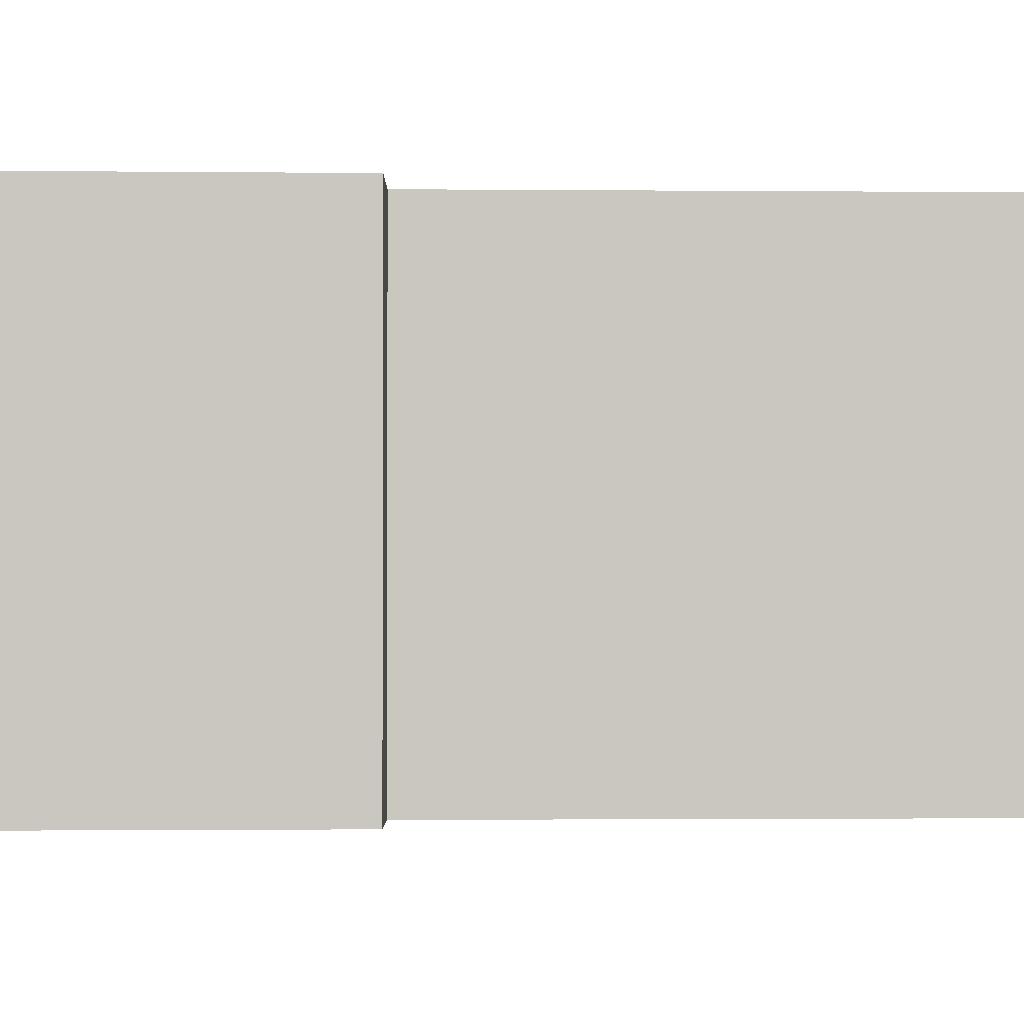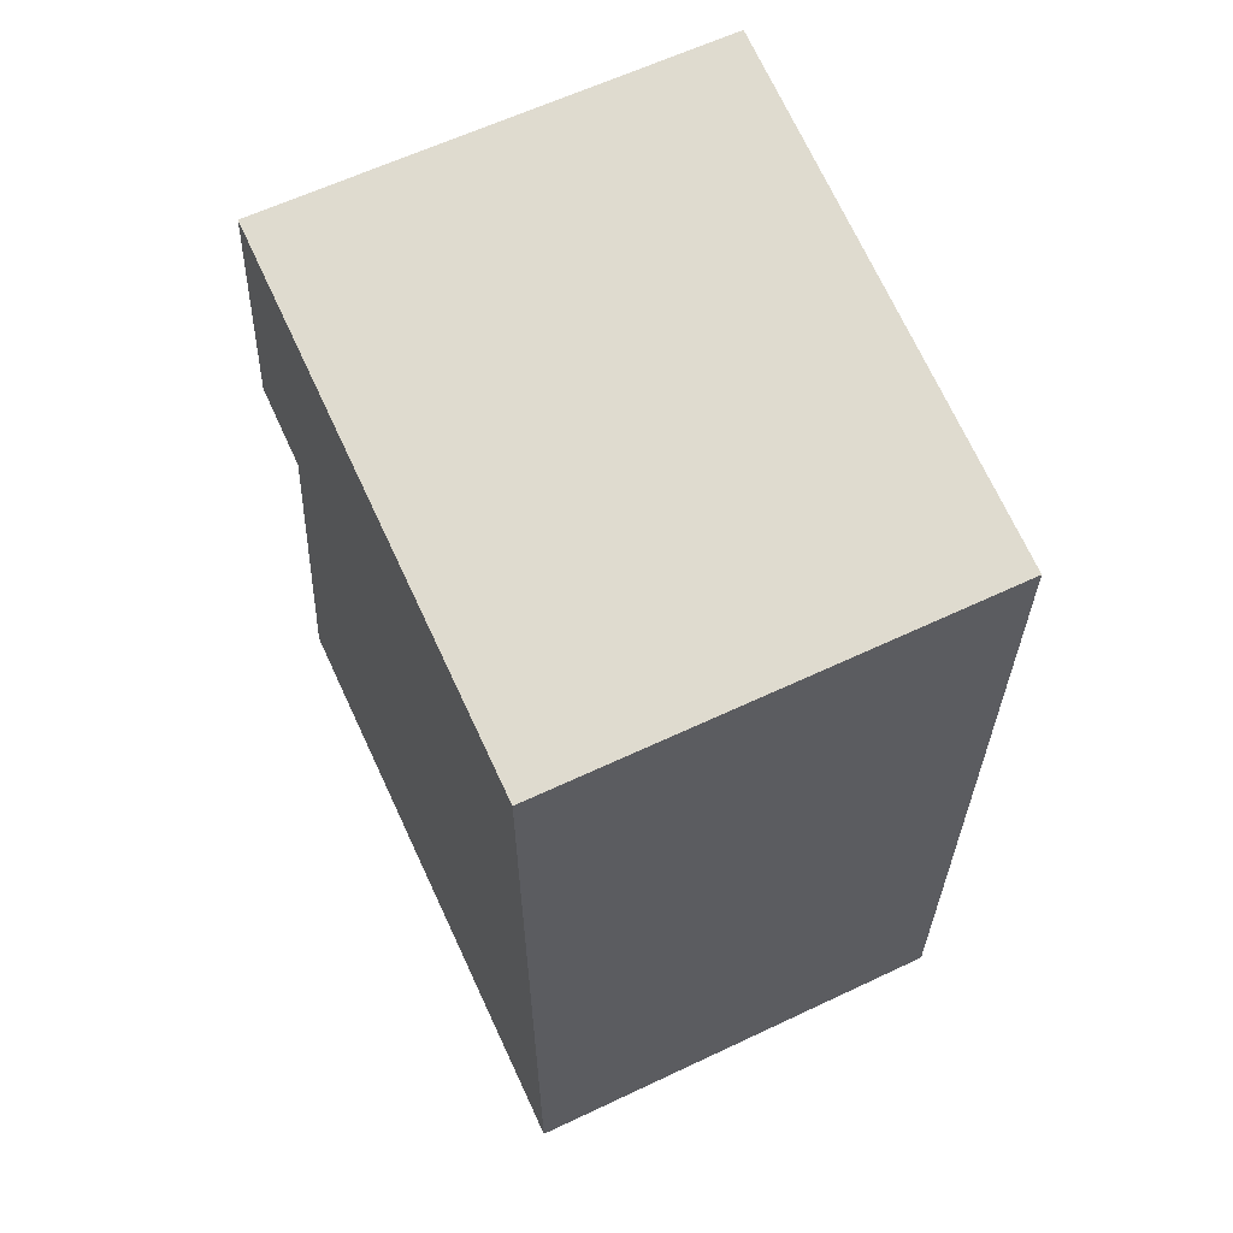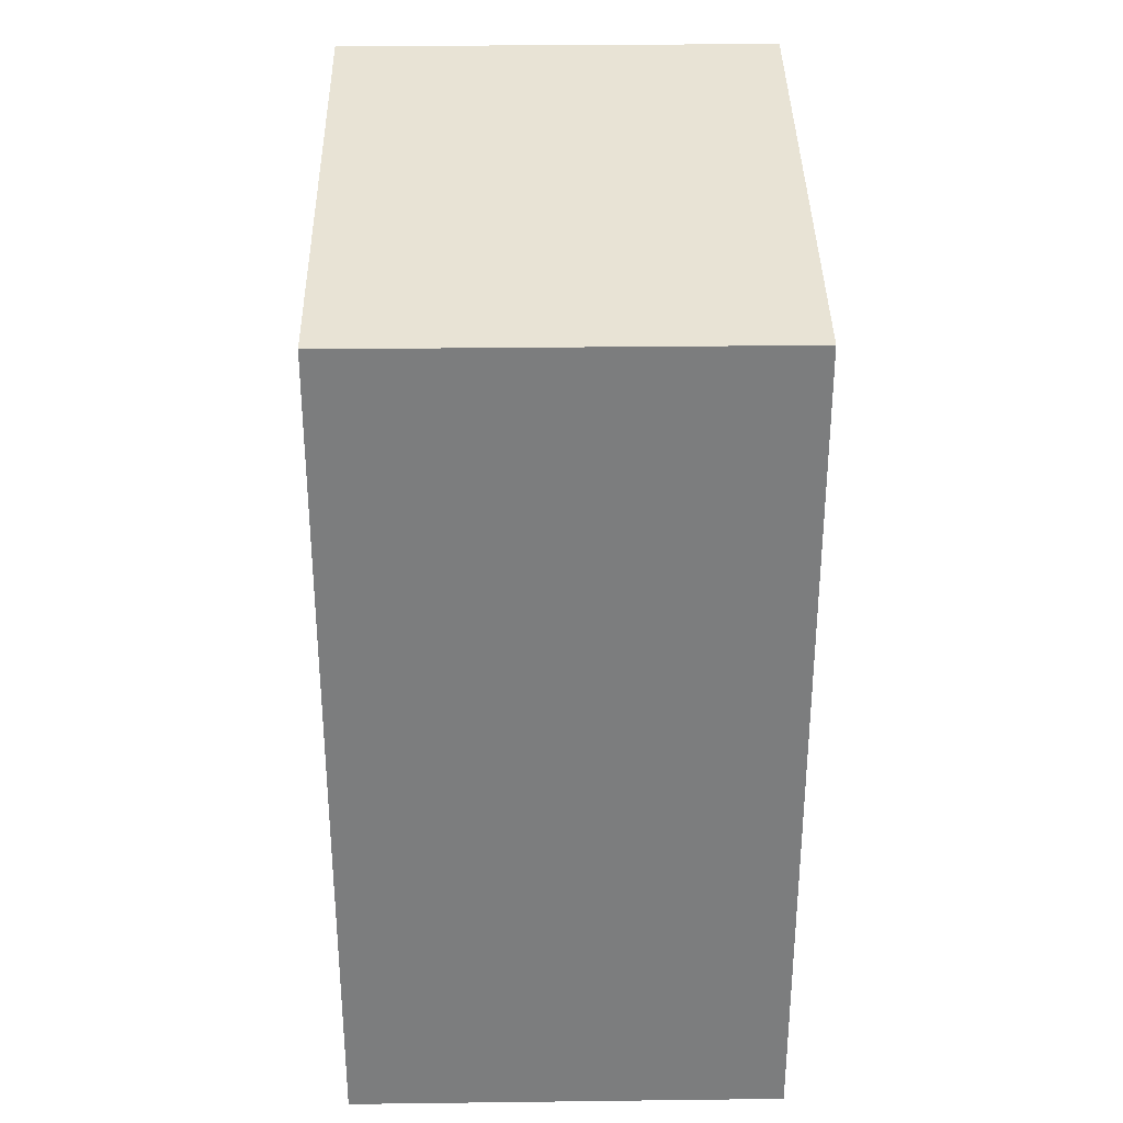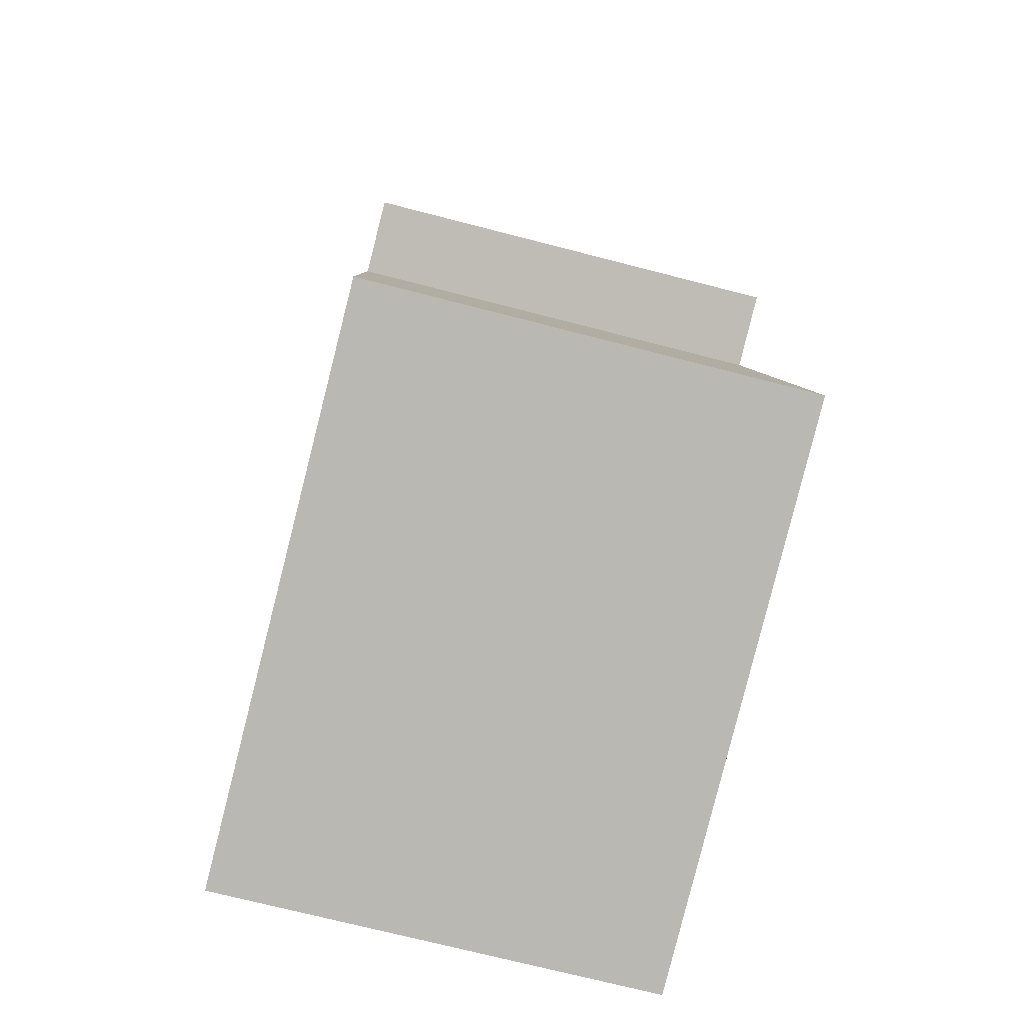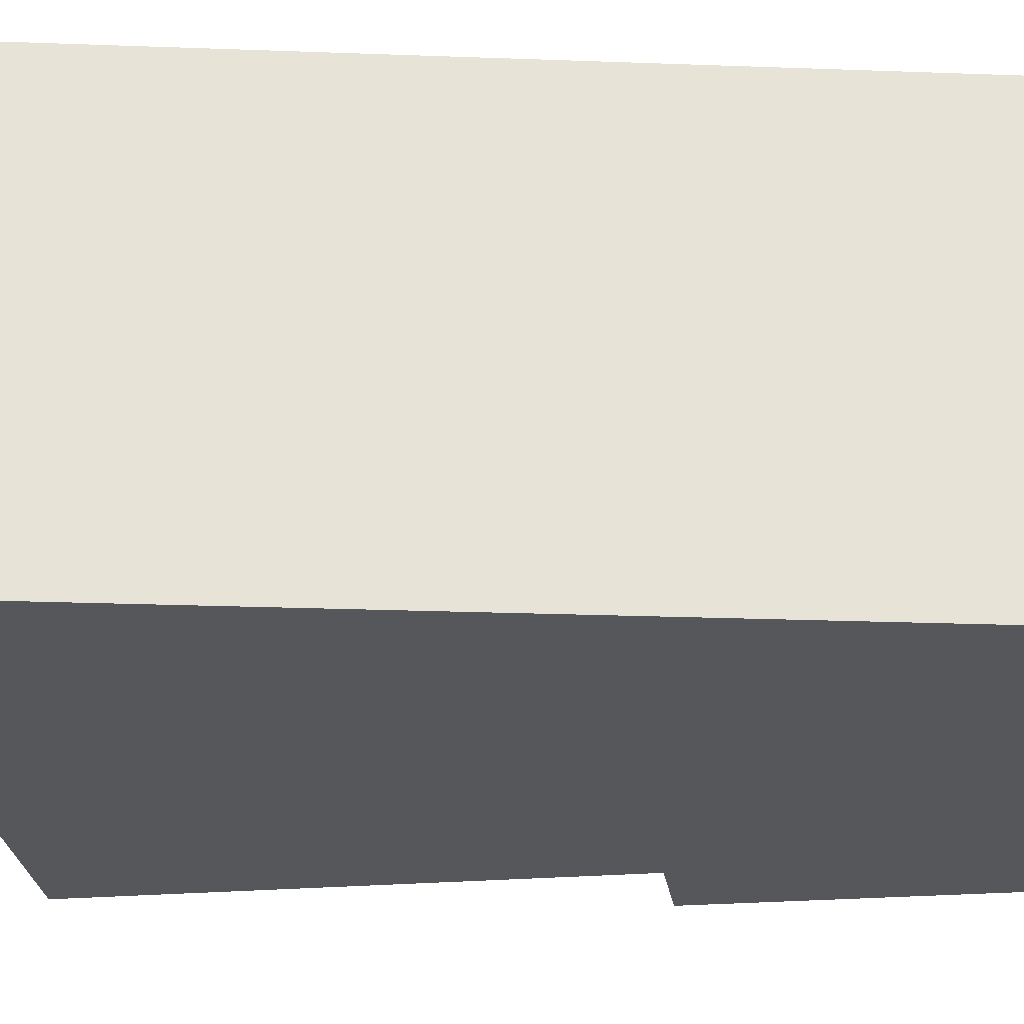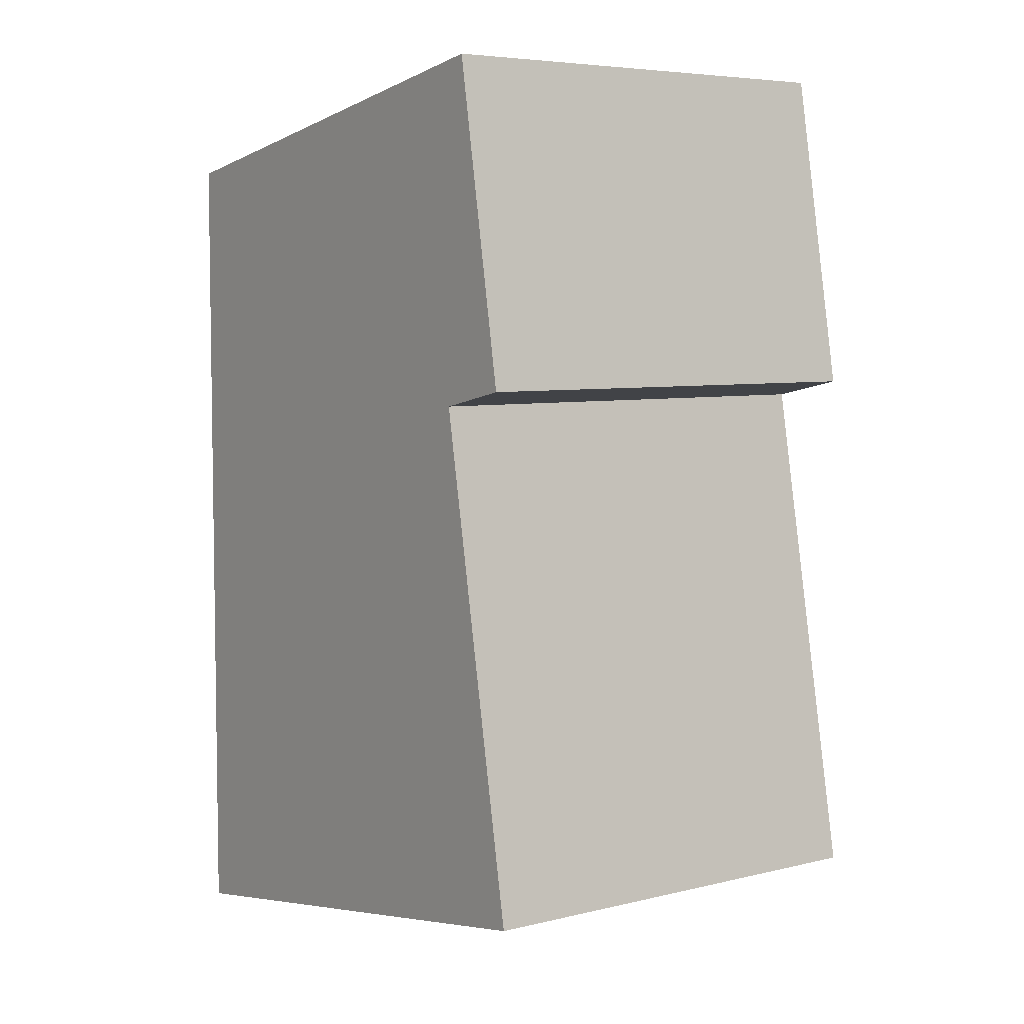
<metadata>
{"format":"obj","ext":"obj","renderer":"f3d","projection":"perspective","resolution":1024,"background":"white","views":[{"elev":-1.5,"azim":77.7,"up":"+Y"},{"elev":62.3,"azim":-115.6,"up":"+Z"},{"elev":31.2,"azim":-91.0,"up":"+Z"},{"elev":-72.8,"azim":75.6,"up":"+Z"},{"elev":-27.0,"azim":-93.1,"up":"+Y"},{"elev":5.9,"azim":53.8,"up":"+Z"}]}
</metadata>
<code>
v  9.39 8.134 17.17
v  0.008076 8.134 3.786
v  0.03205 8.134 15.56
v  8.962 8.134 11.02
v  10.41 8.134 11.33
v  9.967 8.134 5.473
v  0.001643 8.134 0.7083
v  10.5 8.134 2.531
v  0.000173 8.134 -0.0002574
v  10.62 8.134 1.842
v  9.967 -3.351e-16 5.473
v  8.962 -6.75e-16 11.02
v  10.5 -1.55e-16 2.531
v  10.62 -1.128e-16 1.843
v  0 0 0
v  0.00147 -4.339e-17 0.7086
v  0.007903 -2.319e-16 3.787
v  0.03187 -9.531e-16 15.57
v  9.39 -1.051e-15 17.17
v  10.41 -6.939e-16 11.33
g defaultobject
f 1 2 3
f 2 1 4
f 4 1 5
f 2 4 6
f 2 6 7
f 7 6 8
f 7 8 9
f 9 8 10
f 1 2 3
f 2 1 4
f 4 1 5
f 2 4 6
f 2 6 7
f 7 6 8
f 7 8 9
f 9 8 10
f 11 4 12
f 4 11 6
f 13 6 11
f 6 13 8
f 14 8 13
f 8 14 10
f 9 14 15
f 14 9 10
f 7 15 16
f 15 7 9
f 2 16 17
f 16 2 7
f 3 17 18
f 17 3 2
f 19 3 18
f 3 19 1
f 20 1 19
f 1 20 5
f 4 20 12
f 20 4 5
f 11 4 12
f 4 11 6
f 13 6 11
f 6 13 8
f 14 8 13
f 8 14 10
f 9 14 15
f 14 9 10
f 7 15 16
f 15 7 9
f 2 16 17
f 16 2 7
f 3 17 18
f 17 3 2
f 19 3 18
f 3 19 1
f 20 1 19
f 1 20 5
f 4 20 12
f 20 4 5
f 14 16 15
f 16 14 17
f 17 14 13
f 17 13 11
f 17 11 18
f 18 11 12
f 18 12 20
f 18 20 19
f 14 16 15
f 16 14 17
f 17 14 13
f 17 13 11
f 17 11 18
f 18 11 12
f 18 12 20
f 18 20 19

</code>
